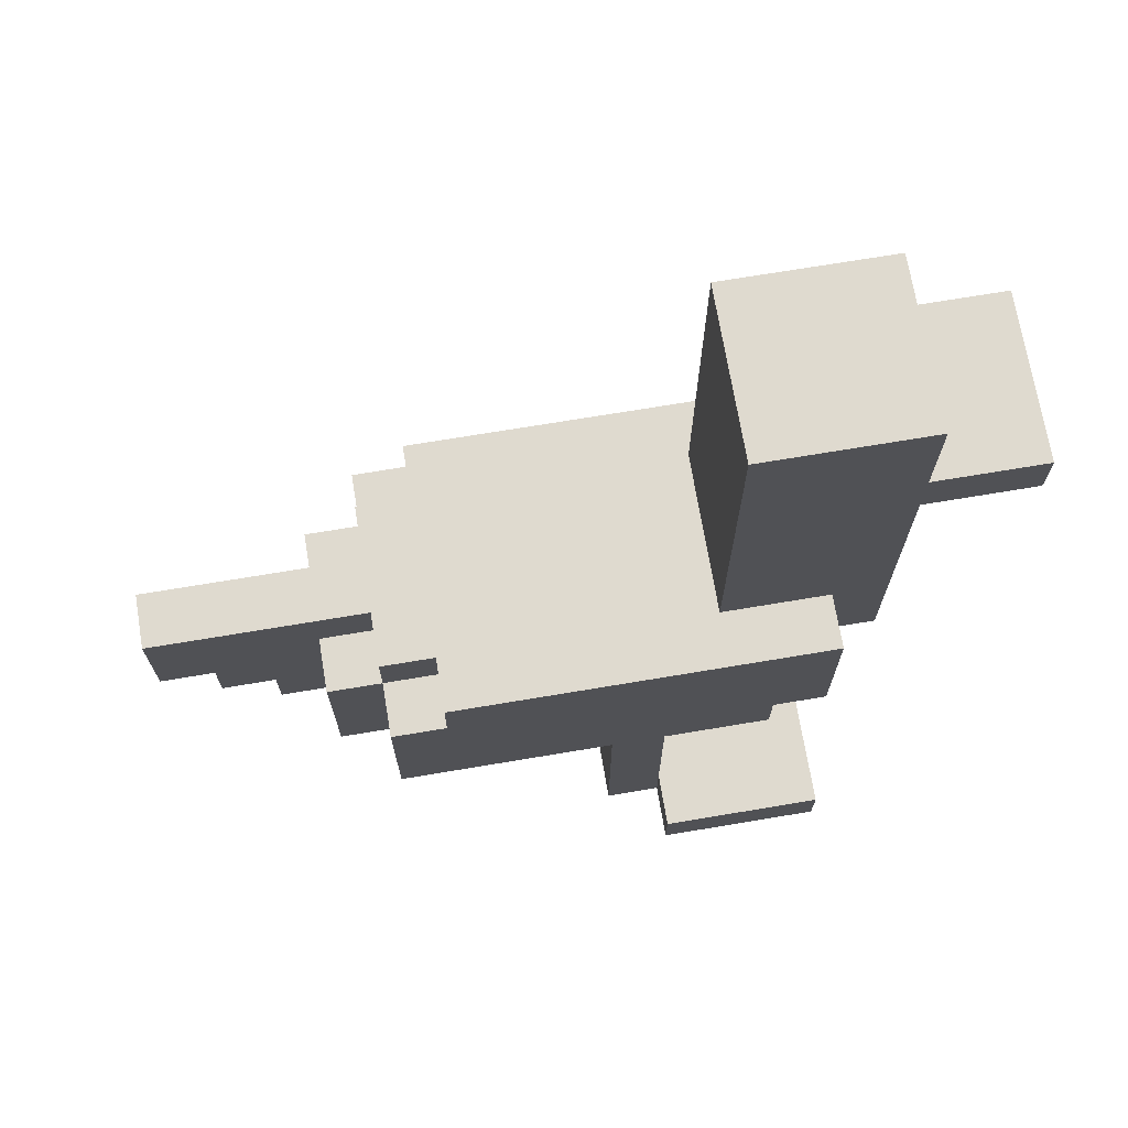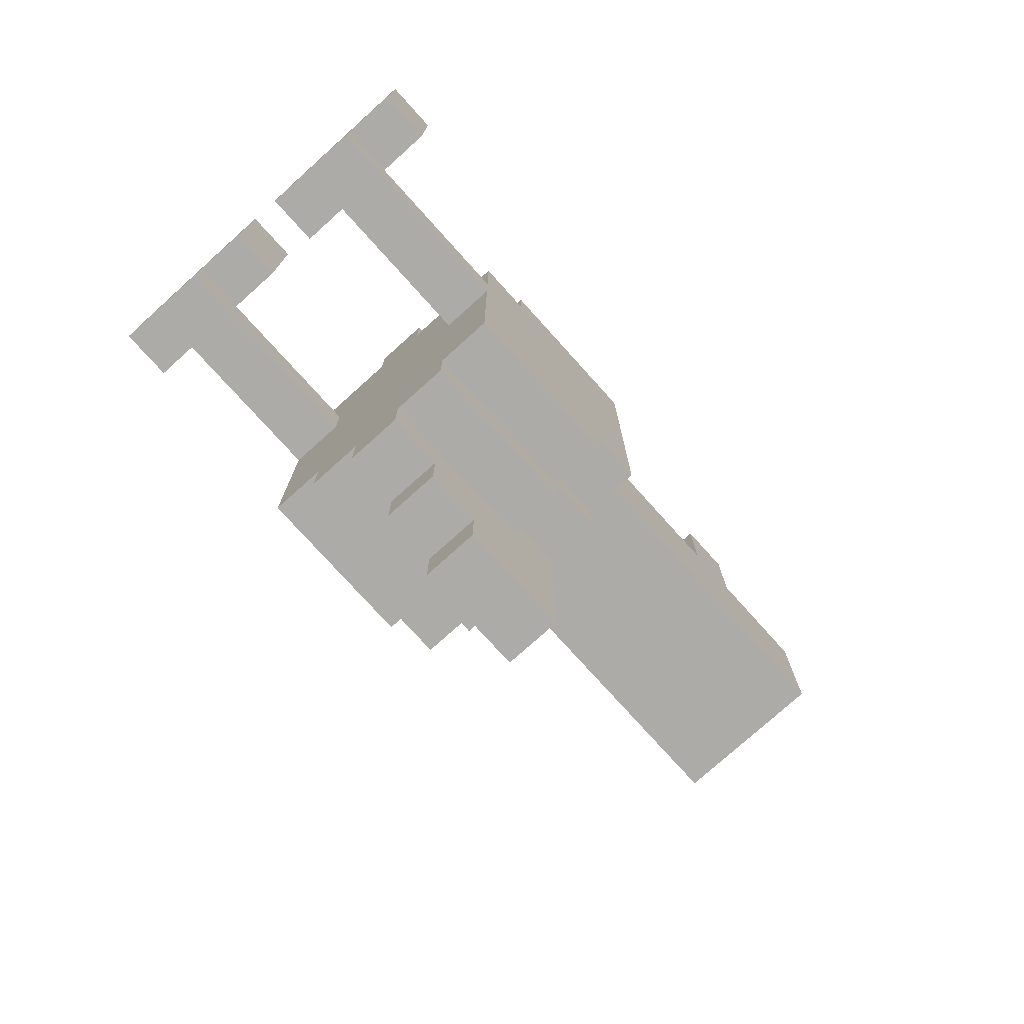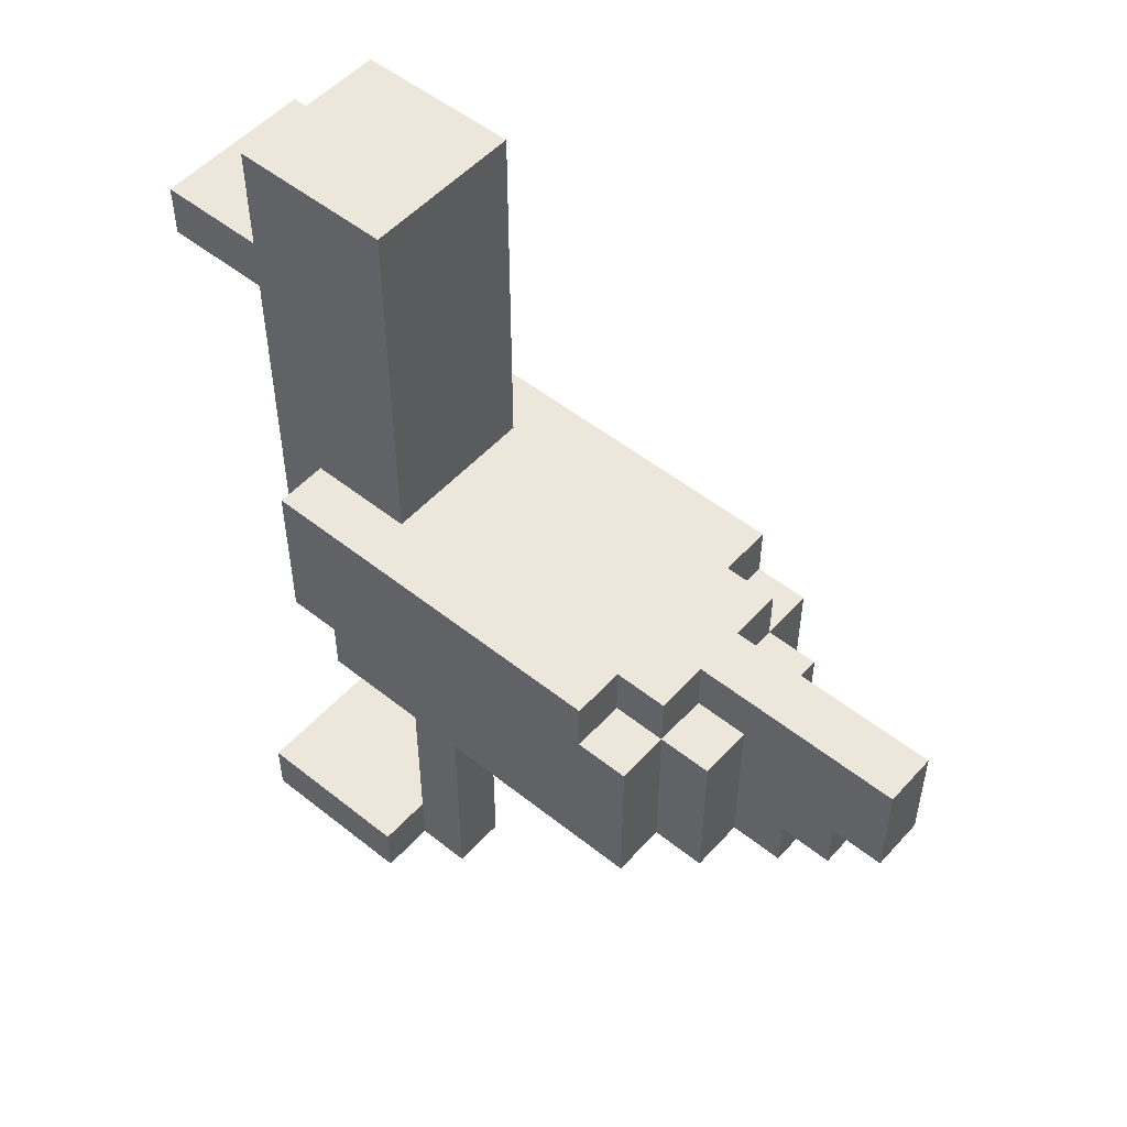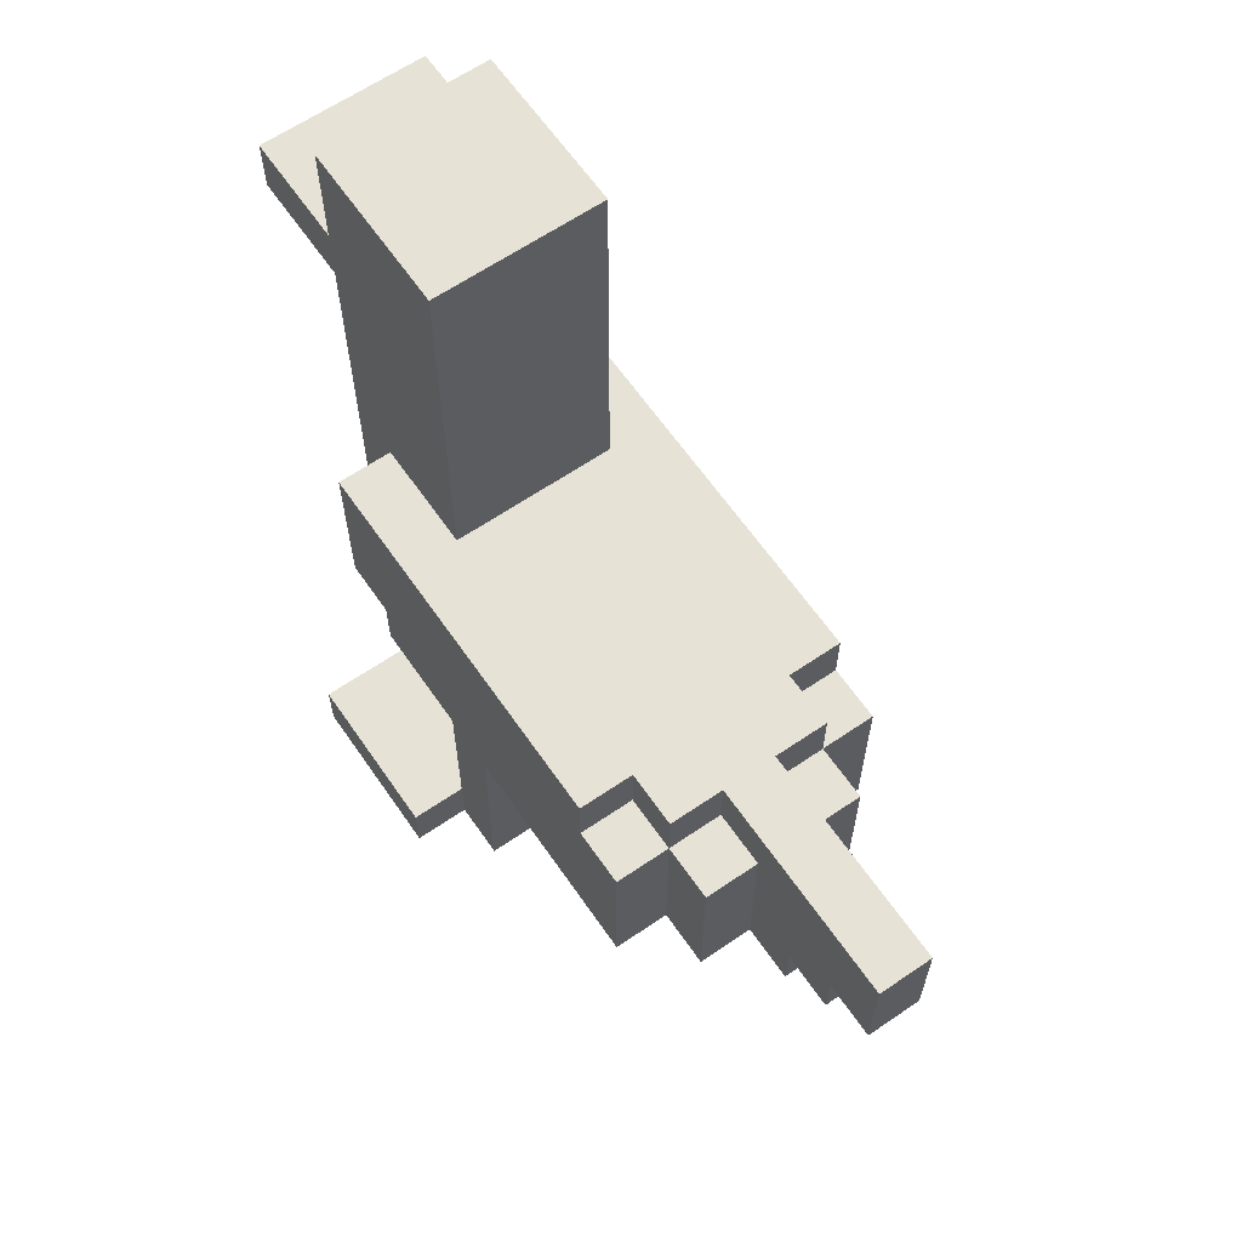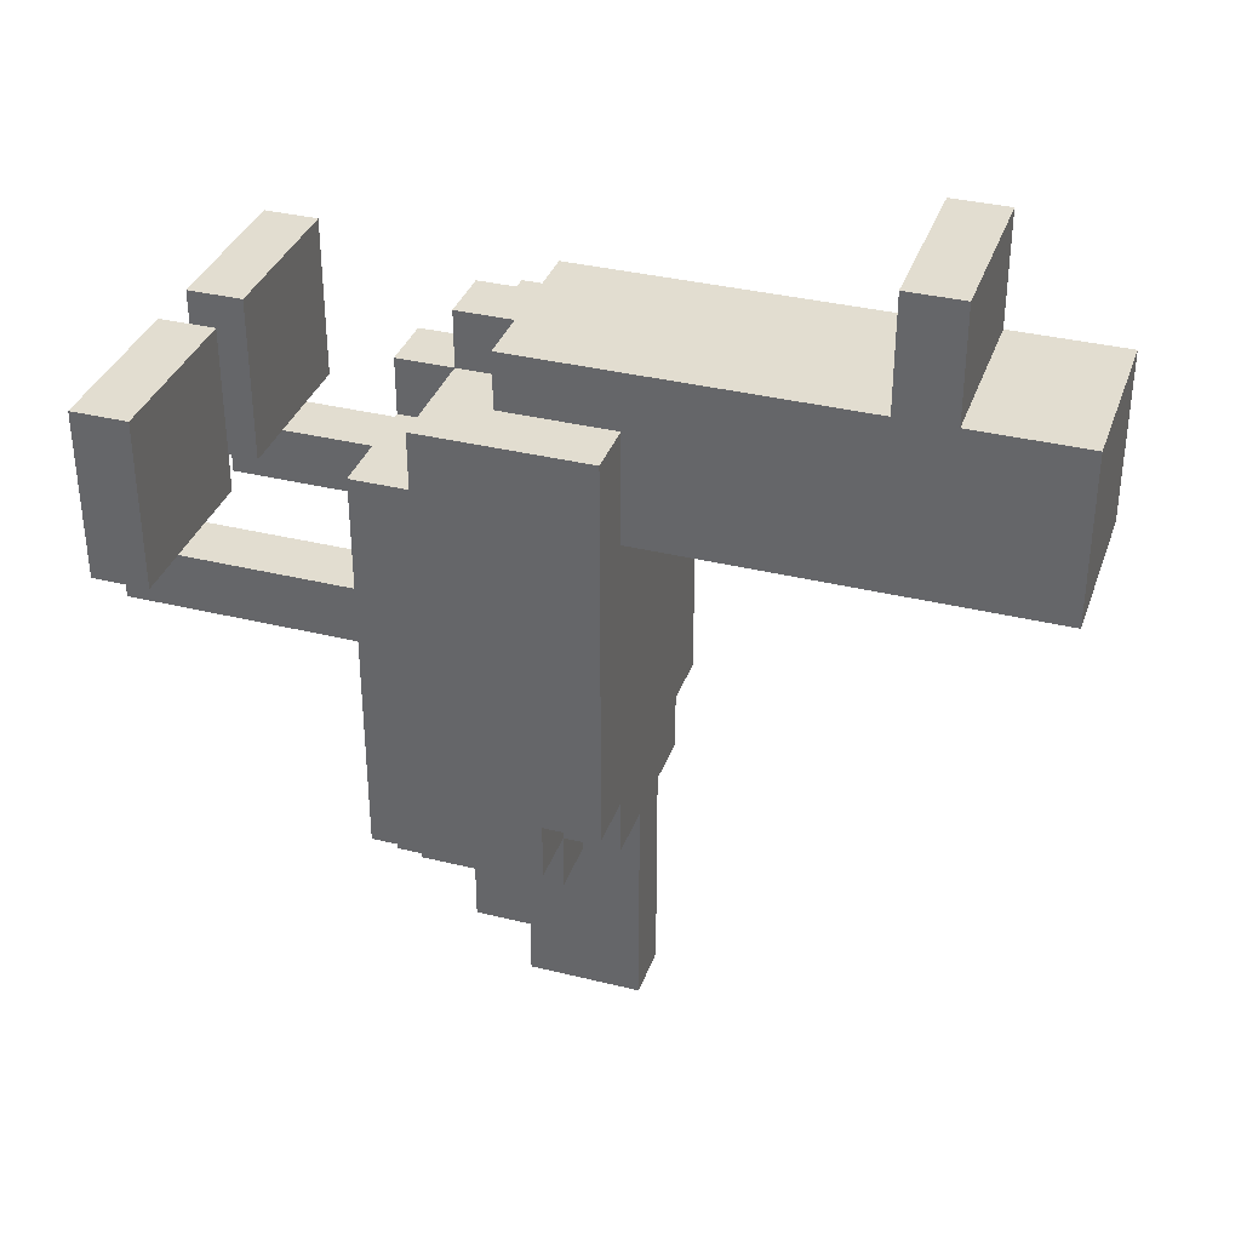
<metadata>
{"format":"obj","ext":"obj","renderer":"f3d","projection":"perspective","resolution":1024,"background":"white","views":[{"elev":70.8,"azim":-99.5,"up":"+Y"},{"elev":-76.3,"azim":42.0,"up":"+Z"},{"elev":52.0,"azim":130.7,"up":"+Y"},{"elev":63.5,"azim":145.4,"up":"+Y"},{"elev":35.1,"azim":108.2,"up":"+Z"}]}
</metadata>
<code>
o
v 0 0.7 -0.3
v 0 0.7 -0.6
v 0 0.8 -0.3
v 0 0.8 -0.6
v 0.1 0.7 -0.6
v 0.1 0.7 -0.7
v 0.1 0.8 -0.6
v 0.1 0.8 -0.7
v 0.1 1.1 -0.4
v 0.1 1.1 -0.6
v 0.1 1.1 -0.7
v 0.1 1.1 -1.1
v 0.1 1.2 -0.3
v 0.1 1.2 -0.4
v 0.1 1.4 -1
v 0.1 1.4 -1.1
v 0.1 1.5 -0.3
v 0.1 1.5 -1
v 0.2 1.1 -1.1
v 0.2 1.1 -1.2
v 0.2 1.3 -0.2
v 0.2 1.3 -0.3
v 0.2 1.4 -1
v 0.2 1.4 -1.1
v 0.2 1.4 -1.2
v 0.2 1.5 -0.3
v 0.2 1.5 -0.5
v 0.2 1.5 -1
v 0.2 1.5 -1.1
v 0.2 1.9 0
v 0.2 1.9 -0.2
v 0.2 2 0
v 0.2 2 -0.2
v 0.2 2 -0.3
v 0.2 2 -0.4
v 0.2 2.1 -0.3
v 0.2 2.1 -0.4
v 0.2 2.2 -0.2
v 0.2 2.2 -0.5
v 0.3 1.1 -0.3
v 0.3 1.1 -0.4
v 0.3 1.1 -1.2
v 0.3 1.1 -1.3
v 0.3 1.2 -0.2
v 0.3 1.2 -0.3
v 0.3 1.2 -0.4
v 0.3 1.2 -1.3
v 0.3 1.2 -1.4
v 0.3 1.3 -0.2
v 0.3 1.3 -0.3
v 0.3 1.3 -1.4
v 0.3 1.3 -1.5
v 0.3 1.4 -1.1
v 0.3 1.4 -1.2
v 0.3 1.5 -1.1
v 0.3 1.5 -1.5
v 0.4 0.7 -0.3
v 0.4 0.7 -0.6
v 0.4 0.8 -0.3
v 0.4 0.8 -0.6
v 0.5 0.7 -0.6
v 0.5 0.7 -0.7
v 0.5 0.8 -0.6
v 0.5 0.8 -0.7
v 0.5 1.1 -0.6
v 0.5 1.1 -0.7
v 0.2 0.7 -0.6
v 0.2 0.7 -0.7
v 0.2 0.8 -0.6
v 0.2 0.8 -0.7
v 0.2 1.1 -0.6
v 0.2 1.1 -0.7
v 0.3 0.7 -0.3
v 0.3 0.7 -0.6
v 0.3 0.8 -0.3
v 0.3 0.8 -0.6
v 0.4 1.1 -0.3
v 0.4 1.1 -0.4
v 0.4 1.1 -1.2
v 0.4 1.1 -1.3
v 0.4 1.2 -0.2
v 0.4 1.2 -0.3
v 0.4 1.2 -0.4
v 0.4 1.2 -1.3
v 0.4 1.2 -1.4
v 0.4 1.3 -0.2
v 0.4 1.3 -0.3
v 0.4 1.3 -1.4
v 0.4 1.3 -1.5
v 0.4 1.4 -1.1
v 0.4 1.4 -1.2
v 0.4 1.5 -1.1
v 0.4 1.5 -1.5
v 0.5 1.1 -1.1
v 0.5 1.1 -1.2
v 0.5 1.3 -0.2
v 0.5 1.3 -0.3
v 0.5 1.4 -1
v 0.5 1.4 -1.1
v 0.5 1.4 -1.2
v 0.5 1.5 -0.3
v 0.5 1.5 -0.5
v 0.5 1.5 -1
v 0.5 1.5 -1.1
v 0.5 1.9 0
v 0.5 1.9 -0.2
v 0.5 2 0
v 0.5 2 -0.2
v 0.5 2 -0.3
v 0.5 2 -0.4
v 0.5 2.1 -0.3
v 0.5 2.1 -0.4
v 0.5 2.2 -0.2
v 0.5 2.2 -0.5
v 0.6 0.7 -0.6
v 0.6 0.7 -0.7
v 0.6 0.8 -0.6
v 0.6 0.8 -0.7
v 0.6 1.1 -0.4
v 0.6 1.1 -0.6
v 0.6 1.1 -0.7
v 0.6 1.1 -1.1
v 0.6 1.2 -0.3
v 0.6 1.2 -0.4
v 0.6 1.4 -1
v 0.6 1.4 -1.1
v 0.6 1.5 -0.3
v 0.6 1.5 -1
v 0.7 0.7 -0.3
v 0.7 0.7 -0.6
v 0.7 0.8 -0.3
v 0.7 0.8 -0.6
v 0.2 1.9 0
v 0.2 2 0
v 0.5 1.9 0
v 0.5 2 0
v 0.2 1.3 -0.2
v 0.2 1.9 -0.2
v 0.2 2 -0.2
v 0.2 2.2 -0.2
v 0.3 1.2 -0.2
v 0.3 1.3 -0.2
v 0.4 1.2 -0.2
v 0.4 1.3 -0.2
v 0.5 1.3 -0.2
v 0.5 1.9 -0.2
v 0.5 2 -0.2
v 0.5 2.2 -0.2
v 0 0.7 -0.3
v 0 0.8 -0.3
v 0.1 1.2 -0.3
v 0.1 1.5 -0.3
v 0.2 1.3 -0.3
v 0.2 1.5 -0.3
v 0.3 0.7 -0.3
v 0.3 0.8 -0.3
v 0.3 1.1 -0.3
v 0.3 1.2 -0.3
v 0.3 1.3 -0.3
v 0.4 0.7 -0.3
v 0.4 0.8 -0.3
v 0.4 1.1 -0.3
v 0.4 1.2 -0.3
v 0.4 1.3 -0.3
v 0.5 1.3 -0.3
v 0.5 1.5 -0.3
v 0.6 1.2 -0.3
v 0.6 1.5 -0.3
v 0.7 0.7 -0.3
v 0.7 0.8 -0.3
v 0.1 1.1 -0.4
v 0.1 1.2 -0.4
v 0.3 1.1 -0.4
v 0.3 1.2 -0.4
v 0.4 1.1 -0.4
v 0.4 1.2 -0.4
v 0.6 1.1 -0.4
v 0.6 1.2 -0.4
v 0.1 0.8 -0.6
v 0.1 1.1 -0.6
v 0.2 0.8 -0.6
v 0.2 1.1 -0.6
v 0.5 0.8 -0.6
v 0.5 1.1 -0.6
v 0.6 0.8 -0.6
v 0.6 1.1 -0.6
v 0.2 1.5 -0.5
v 0.2 2.2 -0.5
v 0.5 1.5 -0.5
v 0.5 2.2 -0.5
v 0 0.7 -0.6
v 0 0.8 -0.6
v 0.1 0.7 -0.6
v 0.1 0.8 -0.6
v 0.2 0.7 -0.6
v 0.2 0.8 -0.6
v 0.3 0.7 -0.6
v 0.3 0.8 -0.6
v 0.4 0.7 -0.6
v 0.4 0.8 -0.6
v 0.5 0.7 -0.6
v 0.5 0.8 -0.6
v 0.6 0.7 -0.6
v 0.6 0.8 -0.6
v 0.7 0.7 -0.6
v 0.7 0.8 -0.6
v 0.1 0.7 -0.7
v 0.1 0.8 -0.7
v 0.1 1.1 -0.7
v 0.2 0.7 -0.7
v 0.2 0.8 -0.7
v 0.2 1.1 -0.7
v 0.5 0.7 -0.7
v 0.5 0.8 -0.7
v 0.5 1.1 -0.7
v 0.6 0.7 -0.7
v 0.6 0.8 -0.7
v 0.6 1.1 -0.7
v 0.1 1.4 -1
v 0.1 1.5 -1
v 0.2 1.4 -1
v 0.2 1.5 -1
v 0.5 1.4 -1
v 0.5 1.5 -1
v 0.6 1.4 -1
v 0.6 1.5 -1
v 0.1 1.1 -1.1
v 0.1 1.4 -1.1
v 0.2 1.1 -1.1
v 0.2 1.4 -1.1
v 0.2 1.5 -1.1
v 0.3 1.4 -1.1
v 0.3 1.5 -1.1
v 0.4 1.4 -1.1
v 0.4 1.5 -1.1
v 0.5 1.1 -1.1
v 0.5 1.4 -1.1
v 0.5 1.5 -1.1
v 0.6 1.1 -1.1
v 0.6 1.4 -1.1
v 0.2 1.1 -1.2
v 0.2 1.4 -1.2
v 0.3 1.1 -1.2
v 0.3 1.4 -1.2
v 0.4 1.1 -1.2
v 0.4 1.4 -1.2
v 0.5 1.1 -1.2
v 0.5 1.4 -1.2
v 0.3 1.1 -1.3
v 0.3 1.2 -1.3
v 0.4 1.1 -1.3
v 0.4 1.2 -1.3
v 0.3 1.2 -1.4
v 0.3 1.3 -1.4
v 0.4 1.2 -1.4
v 0.4 1.3 -1.4
v 0.3 1.3 -1.5
v 0.3 1.5 -1.5
v 0.4 1.3 -1.5
v 0.4 1.5 -1.5
v 0 0.7 -0.3
v 0.3 0.7 -0.3
v 0.4 0.7 -0.3
v 0.7 0.7 -0.3
v 0 0.7 -0.6
v 0.1 0.7 -0.6
v 0.2 0.7 -0.6
v 0.3 0.7 -0.6
v 0.4 0.7 -0.6
v 0.5 0.7 -0.6
v 0.6 0.7 -0.6
v 0.7 0.7 -0.6
v 0.1 0.7 -0.7
v 0.2 0.7 -0.7
v 0.5 0.7 -0.7
v 0.6 0.7 -0.7
v 0.3 1.1 -0.3
v 0.4 1.1 -0.3
v 0.1 1.1 -0.4
v 0.3 1.1 -0.4
v 0.4 1.1 -0.4
v 0.6 1.1 -0.4
v 0.1 1.1 -0.6
v 0.2 1.1 -0.6
v 0.5 1.1 -0.6
v 0.6 1.1 -0.6
v 0.1 1.1 -0.7
v 0.2 1.1 -0.7
v 0.5 1.1 -0.7
v 0.6 1.1 -0.7
v 0.1 1.1 -1.1
v 0.2 1.1 -1.1
v 0.5 1.1 -1.1
v 0.6 1.1 -1.1
v 0.2 1.1 -1.2
v 0.3 1.1 -1.2
v 0.4 1.1 -1.2
v 0.5 1.1 -1.2
v 0.3 1.1 -1.3
v 0.4 1.1 -1.3
v 0.3 1.2 -0.2
v 0.4 1.2 -0.2
v 0.1 1.2 -0.3
v 0.3 1.2 -0.3
v 0.4 1.2 -0.3
v 0.6 1.2 -0.3
v 0.1 1.2 -0.4
v 0.3 1.2 -0.4
v 0.4 1.2 -0.4
v 0.6 1.2 -0.4
v 0.3 1.2 -1.3
v 0.4 1.2 -1.3
v 0.3 1.2 -1.4
v 0.4 1.2 -1.4
v 0.2 1.3 -0.2
v 0.3 1.3 -0.2
v 0.4 1.3 -0.2
v 0.5 1.3 -0.2
v 0.2 1.3 -0.3
v 0.3 1.3 -0.3
v 0.4 1.3 -0.3
v 0.5 1.3 -0.3
v 0.3 1.3 -1.4
v 0.4 1.3 -1.4
v 0.3 1.3 -1.5
v 0.4 1.3 -1.5
v 0.2 1.9 0
v 0.5 1.9 0
v 0.2 1.9 -0.2
v 0.5 1.9 -0.2
v 0 0.8 -0.3
v 0.3 0.8 -0.3
v 0.4 0.8 -0.3
v 0.7 0.8 -0.3
v 0 0.8 -0.6
v 0.1 0.8 -0.6
v 0.2 0.8 -0.6
v 0.3 0.8 -0.6
v 0.4 0.8 -0.6
v 0.5 0.8 -0.6
v 0.6 0.8 -0.6
v 0.7 0.8 -0.6
v 0.1 1.4 -1
v 0.2 1.4 -1
v 0.5 1.4 -1
v 0.6 1.4 -1
v 0.1 1.4 -1.1
v 0.2 1.4 -1.1
v 0.3 1.4 -1.1
v 0.4 1.4 -1.1
v 0.5 1.4 -1.1
v 0.6 1.4 -1.1
v 0.2 1.4 -1.2
v 0.3 1.4 -1.2
v 0.4 1.4 -1.2
v 0.5 1.4 -1.2
v 0.1 1.5 -0.3
v 0.2 1.5 -0.3
v 0.5 1.5 -0.3
v 0.6 1.5 -0.3
v 0.2 1.5 -0.5
v 0.5 1.5 -0.5
v 0.1 1.5 -1
v 0.2 1.5 -1
v 0.5 1.5 -1
v 0.6 1.5 -1
v 0.2 1.5 -1.1
v 0.3 1.5 -1.1
v 0.4 1.5 -1.1
v 0.5 1.5 -1.1
v 0.3 1.5 -1.5
v 0.4 1.5 -1.5
v 0.2 2 0
v 0.5 2 0
v 0.2 2 -0.2
v 0.5 2 -0.2
v 0.2 2.2 -0.2
v 0.5 2.2 -0.2
v 0.2 2.2 -0.5
v 0.5 2.2 -0.5
f 3 2 1
f 4 2 3
f 7 6 5
f 8 6 7
f 10 8 7
f 11 8 10
f 14 11 10
f 14 12 11
f 14 10 9
f 15 12 14
f 15 14 13
f 16 12 15
f 17 15 13
f 18 15 17
f 24 20 19
f 25 20 24
f 26 22 21
f 28 24 23
f 29 24 28
f 31 27 26
f 31 26 21
f 32 31 30
f 33 27 31
f 33 31 32
f 34 27 33
f 35 27 34
f 36 34 33
f 36 35 34
f 37 27 35
f 37 35 36
f 38 36 33
f 38 37 36
f 39 27 37
f 39 37 38
f 45 41 40
f 46 41 45
f 47 43 42
f 49 45 44
f 50 45 49
f 51 48 47
f 54 52 51
f 54 51 47
f 54 47 42
f 55 54 53
f 56 52 54
f 56 54 55
f 59 58 57
f 60 58 59
f 63 62 61
f 64 62 63
f 65 64 63
f 66 64 65
f 67 68 69
f 69 68 70
f 69 70 71
f 71 70 72
f 73 74 75
f 75 74 76
f 77 78 82
f 82 78 83
f 79 80 84
f 81 82 86
f 86 82 87
f 84 85 88
f 88 89 91
f 84 88 91
f 79 84 91
f 90 91 92
f 91 89 93
f 92 91 93
f 94 95 99
f 99 95 100
f 96 97 101
f 98 99 103
f 103 99 104
f 101 102 106
f 96 101 106
f 105 106 107
f 106 102 108
f 107 106 108
f 108 102 109
f 109 102 110
f 108 109 111
f 109 110 111
f 110 102 112
f 111 110 112
f 108 111 113
f 111 112 113
f 112 102 114
f 113 112 114
f 115 116 117
f 117 116 118
f 117 118 120
f 120 118 121
f 120 121 124
f 121 122 124
f 119 120 124
f 124 122 125
f 123 124 125
f 125 122 126
f 123 125 127
f 127 125 128
f 129 130 131
f 131 130 132
f 135 134 133
f 136 134 135
f 142 138 137
f 143 142 141
f 144 138 142
f 144 142 143
f 145 138 144
f 146 138 145
f 147 140 139
f 148 140 147
f 153 152 151
f 154 152 153
f 155 150 149
f 156 150 155
f 158 153 151
f 159 153 158
f 162 158 157
f 163 158 162
f 165 164 163
f 167 165 163
f 167 166 165
f 168 166 167
f 169 161 160
f 170 161 169
f 173 172 171
f 174 172 173
f 177 176 175
f 178 176 177
f 181 180 179
f 182 180 181
f 185 184 183
f 186 184 185
f 187 188 189
f 189 188 190
f 191 192 193
f 193 192 194
f 195 196 197
f 197 196 198
f 199 200 201
f 201 200 202
f 203 204 205
f 205 204 206
f 207 208 210
f 208 209 211
f 210 208 211
f 211 209 212
f 213 214 216
f 214 215 217
f 216 214 217
f 217 215 218
f 219 220 221
f 221 220 222
f 223 224 225
f 225 224 226
f 227 228 229
f 229 228 230
f 230 231 232
f 232 231 233
f 234 235 237
f 237 235 238
f 236 237 239
f 239 237 240
f 241 242 243
f 243 242 244
f 245 246 247
f 247 246 248
f 249 250 251
f 251 250 252
f 253 254 255
f 255 254 256
f 257 258 259
f 259 258 260
f 265 262 261
f 266 262 265
f 267 262 266
f 268 262 267
f 269 264 263
f 270 264 269
f 271 264 270
f 272 264 271
f 273 267 266
f 274 267 273
f 275 271 270
f 276 271 275
f 280 278 277
f 281 278 280
f 283 280 279
f 283 282 281
f 283 281 280
f 284 282 283
f 285 282 284
f 286 282 285
f 288 285 284
f 289 285 288
f 291 288 287
f 291 290 289
f 291 289 288
f 292 290 291
f 293 290 292
f 294 290 293
f 295 293 292
f 296 293 295
f 297 293 296
f 298 293 297
f 299 297 296
f 300 297 299
f 304 302 301
f 305 302 304
f 307 304 303
f 308 304 307
f 309 306 305
f 310 306 309
f 313 312 311
f 314 312 313
f 319 316 315
f 320 316 319
f 321 318 317
f 322 318 321
f 325 324 323
f 326 324 325
f 329 328 327
f 330 328 329
f 331 332 335
f 335 332 336
f 336 332 337
f 337 332 338
f 333 334 339
f 339 334 340
f 340 334 341
f 341 334 342
f 343 344 347
f 347 344 348
f 345 346 351
f 351 346 352
f 348 349 353
f 353 349 354
f 350 351 355
f 355 351 356
f 357 358 361
f 359 360 362
f 357 361 363
f 361 362 363
f 363 362 364
f 362 360 365
f 364 362 365
f 365 360 366
f 364 365 367
f 367 365 368
f 368 365 369
f 369 365 370
f 368 369 371
f 371 369 372
f 373 374 375
f 375 374 376
f 377 378 379
f 379 378 380

</code>
